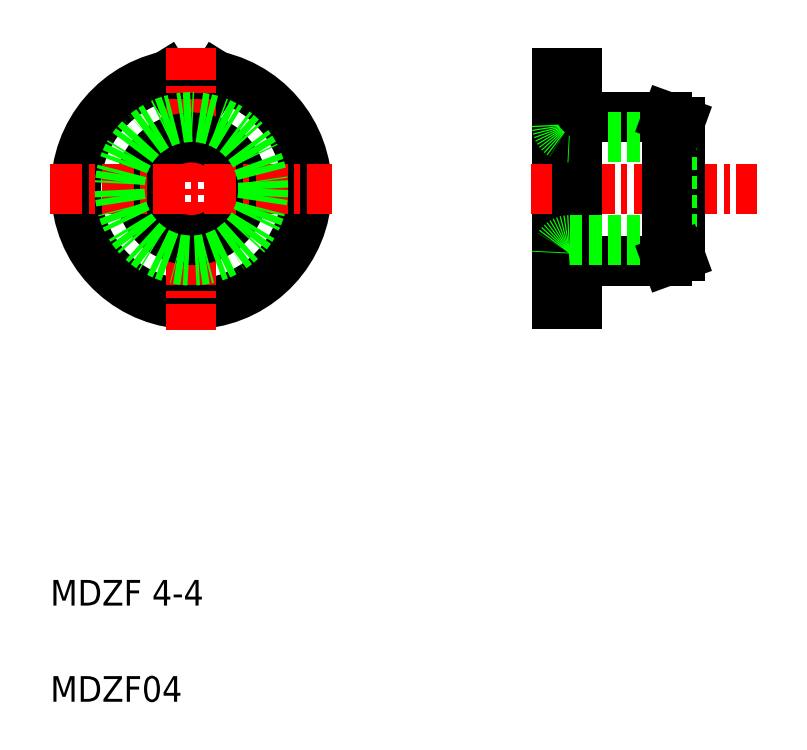
<metadata>
{"format":"dxf","ext":"dxf","renderer":"ezdxf+matplotlib","layout":"modelspace","background":"white","min_lineweight":24,"dpi":150}
</metadata>
<code>
0
SECTION
2
ENTITIES
0
LINE
8
0
10
15.5
20
32.8
30
0
11
16.49
21
34.39
31
0
0
LINE
8
0
10
15.5
20
32.8
30
0
11
14.51
21
34.39
31
0
0
ARC
8
0
10
15.5
20
30
30
0
40
4.5
50
102.7
51
77.29
0
LINE
8
CENTER
10
15.5
20
35.5
30
0
11
15.5
21
24.5
31
0
0
TEXT
8
0
10
10
20
13.75
30
0
40
1
1
MDZF 4-4
0
TEXT
8
0
10
10
20
10
30
0
40
1
1
MDZF04
0
CIRCLE
8
0
10
15.5
20
30
30
0
40
2
0
LINE
8
CENTER
10
10
20
30
30
0
11
21
21
30
31
0
0
LINE
8
0
10
29.75
20
34.5
30
0
11
29.75
21
25.5
31
0
0
LINE
8
0
10
31.05
20
27.2
30
0
11
34.05
21
27.2
31
0
0
LINE
8
0
10
31.05
20
32.8
30
0
11
34.05
21
32.8
31
0
0
LINE
8
0
10
30.25
20
32
30
0
11
34.25
21
32
31
0
0
LINE
8
CENTER
10
28.75
20
30
30
0
11
37.55
21
30
31
0
0
LINE
8
0
10
30.55
20
34.5
30
0
11
30.55
21
25.5
31
0
0
ARC
8
0
10
31.05
20
26.7
30
0
40
0.5
50
90
51
180
0
LINE
8
0
10
29.75
20
25.5
30
0
11
30.55
21
25.5
31
0
0
LINE
8
0
10
29.75
20
30
30
0
11
29.75
21
30
31
0
0
ARC
8
0
10
30.25
20
32.5
30
0
40
0.5
50
180
51
270
0
LINE
8
0
10
29.75
20
32.25
30
0
11
29.75
21
32.25
31
0
0
ARC
8
0
10
31.05
20
33.3
30
0
40
0.5
50
180
51
270
0
LINE
8
0
10
34.55
20
32.62
30
0
11
34.55
21
27.38
31
0
0
LINE
8
0
10
29.75
20
34.5
30
0
11
30.55
21
34.5
31
0
0
LINE
8
0
10
30.25
20
28
30
0
11
34.25
21
28
31
0
0
ARC
8
0
10
30.25
20
27.5
30
0
40
0.5
50
90
51
180
0
LINE
8
0
10
34.25
20
32
30
0
11
34.55
21
32.3
31
0
0
LINE
8
0
10
34.25
20
28
30
0
11
34.55
21
27.7
31
0
0
LINE
8
0
10
34.25
20
32
30
0
11
34.25
21
28
31
0
0
LINE
8
0
10
34.05
20
32.8
30
0
11
34.05
21
27.2
31
0
0
LINE
8
0
10
34.05
20
32.8
30
0
11
34.55
21
32.62
31
0
0
LINE
8
0
10
34.05
20
27.2
30
0
11
34.55
21
27.38
31
0
0
CIRCLE
8
0
10
15.5
20
30
30
0
40
2.8
0
ENDSEC
0
EOF

</code>
